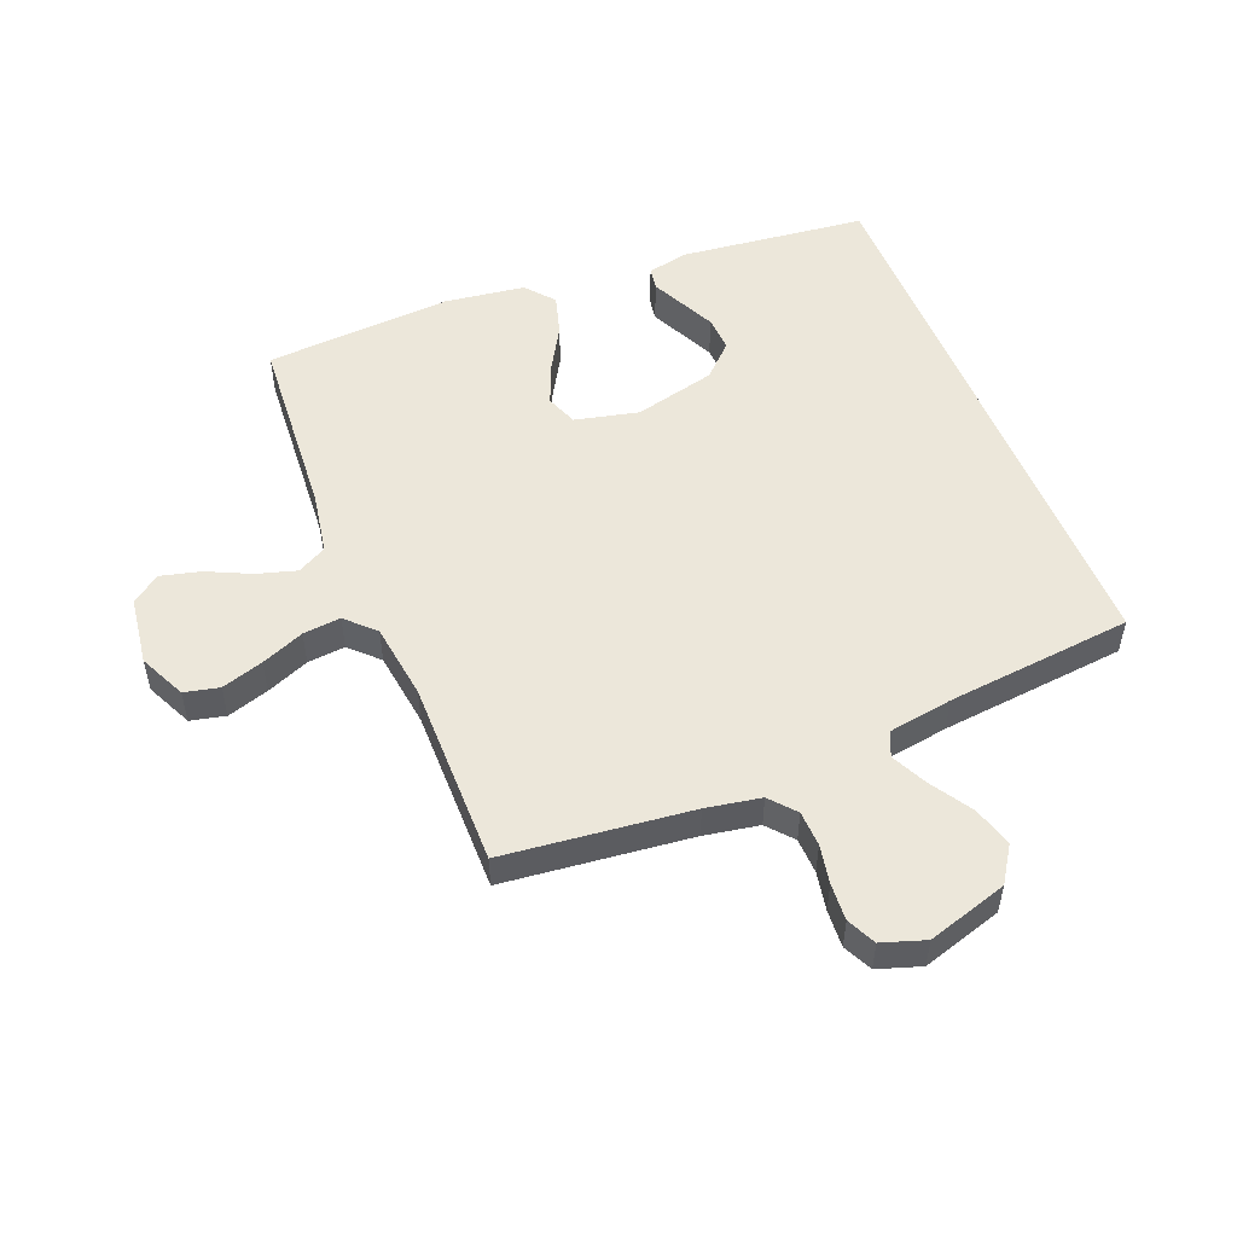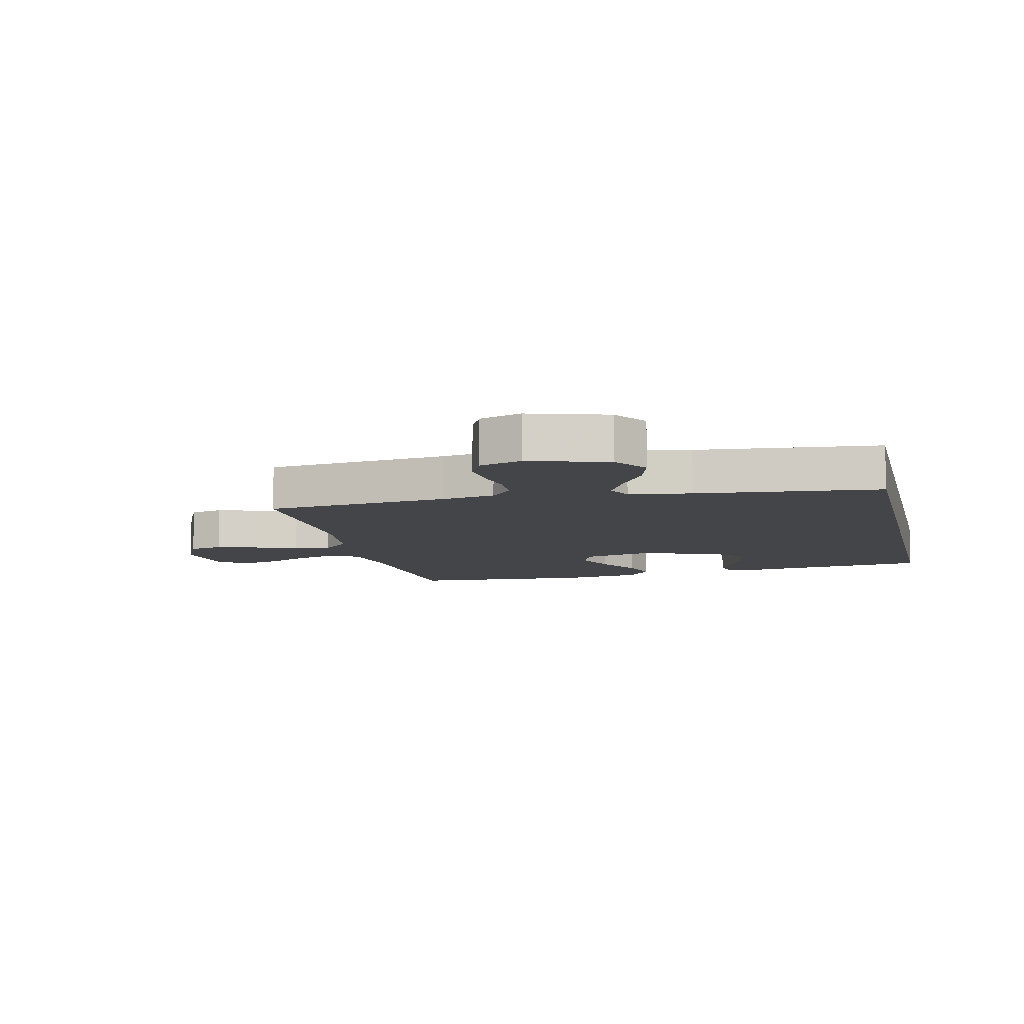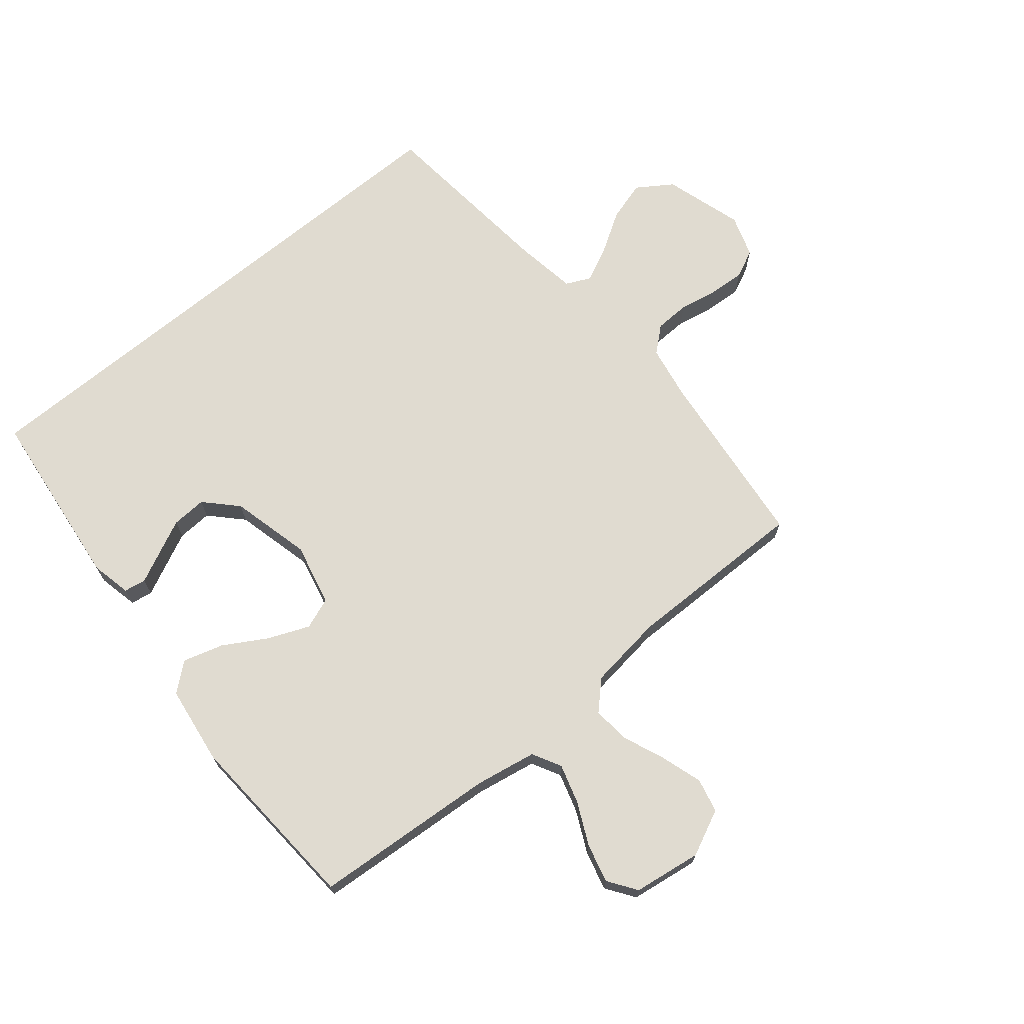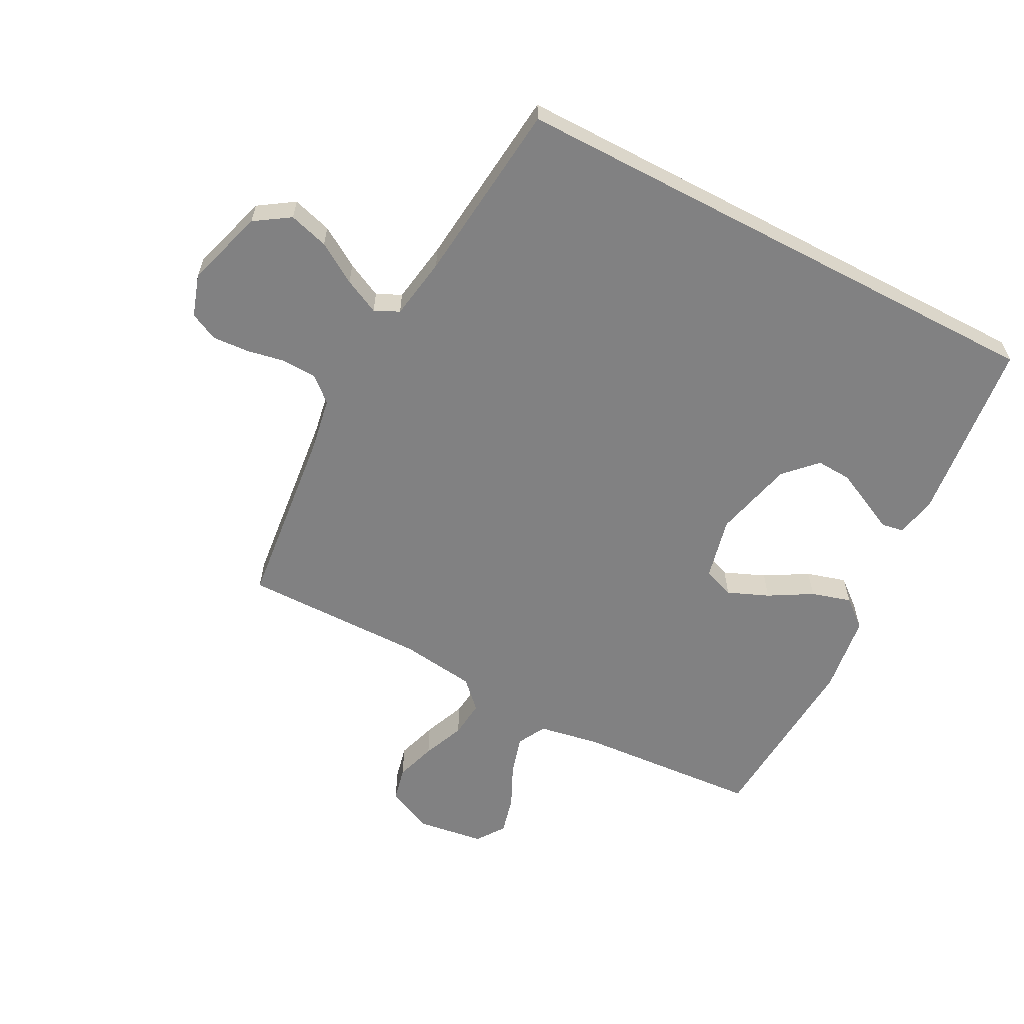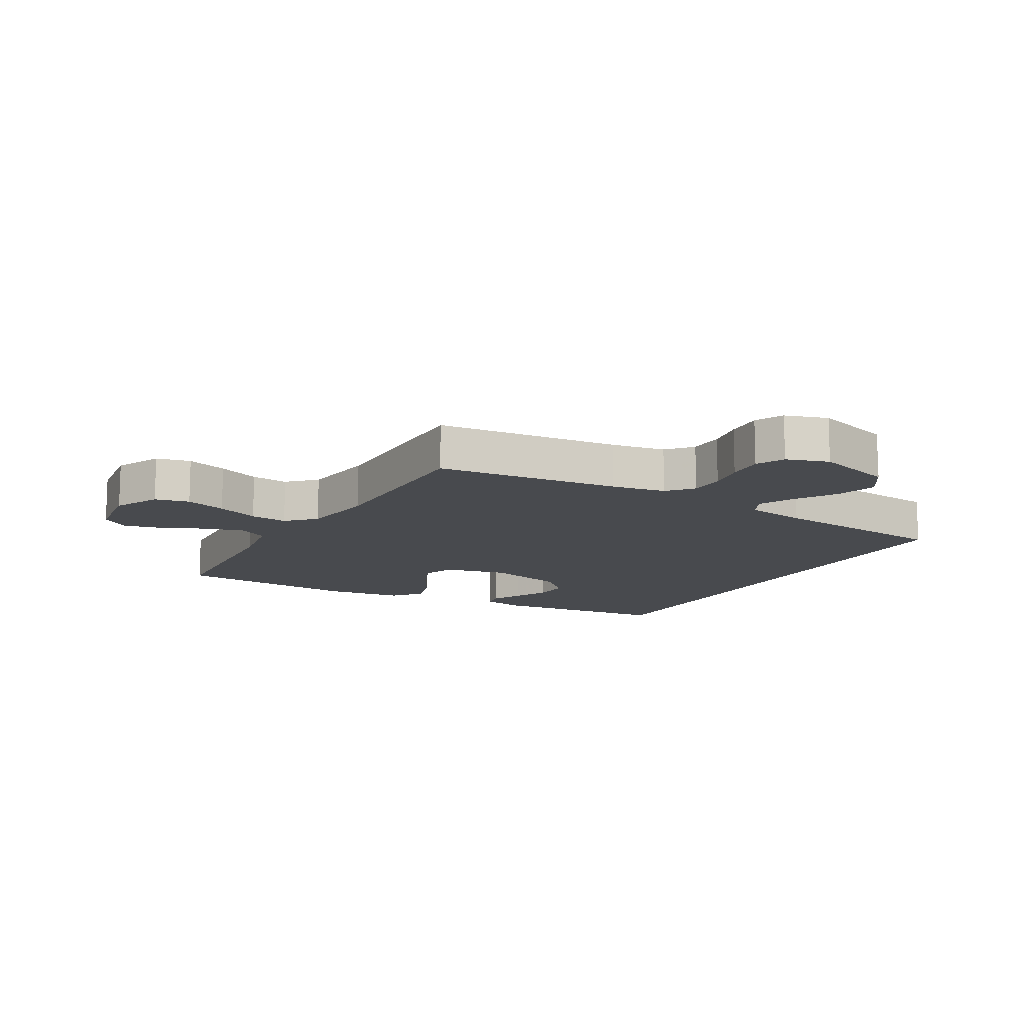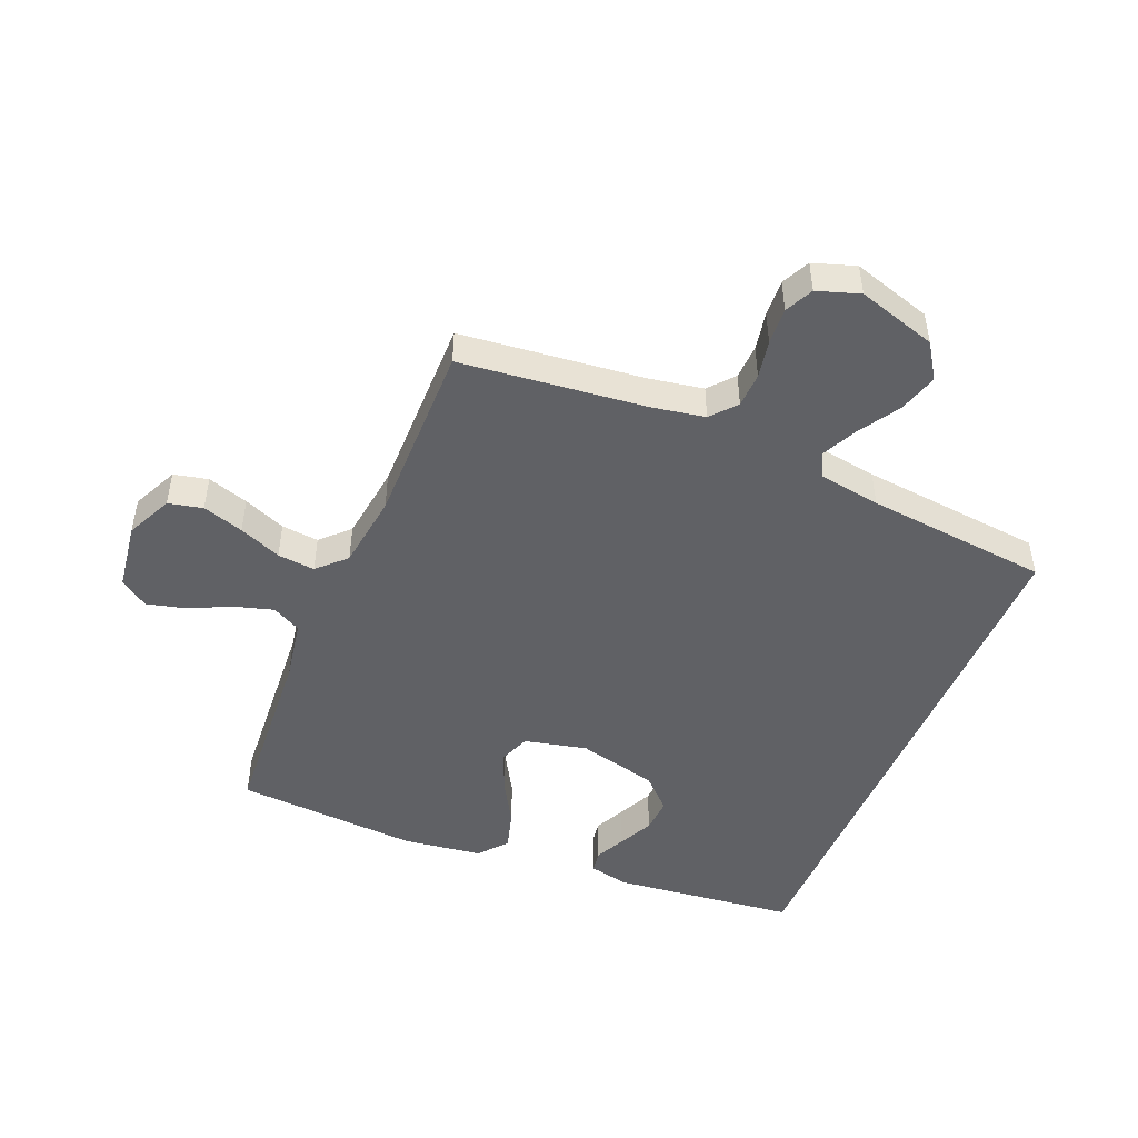
<metadata>
{"format":"obj","ext":"obj","renderer":"f3d","projection":"perspective","resolution":1024,"background":"white","views":[{"elev":52.4,"azim":-22.0,"up":"+Y"},{"elev":-8.9,"azim":13.1,"up":"+Y"},{"elev":69.9,"azim":-129.6,"up":"+Y"},{"elev":-60.5,"azim":62.2,"up":"+Y"},{"elev":-12.9,"azim":-30.2,"up":"+Y"},{"elev":-48.1,"azim":-22.7,"up":"+Y"}]}
</metadata>
<code>
v 0.5 0.07 0.468
v 0.5 0.07 -0.438
v 0.2 0.07 -0.473
v 0.134 0.07 -0.459
v 0.128 0.07 -0.423
v 0.152 0.07 -0.373
v 0.179 0.07 -0.316
v 0.182 0.07 -0.259
v 0.131 0.07 -0.21
v 0 0.07 -0.178
v -0.102 0.07 -0.202
v -0.121 0.07 -0.253
v -0.093 0.07 -0.32
v -0.052 0.07 -0.39
v -0.033 0.07 -0.455
v -0.071 0.07 -0.501
v -0.2 0.07 -0.519
v -0.5 0.07 -0.5
v -0.522 0.07 -0.2
v -0.54 0.07 -0.1
v -0.587 0.07 -0.075
v -0.651 0.07 -0.094
v -0.72 0.07 -0.127
v -0.783 0.07 -0.143
v -0.829 0.07 -0.111
v -0.845 0.07 0
v -0.81 0.07 0.075
v -0.754 0.07 0.088
v -0.687 0.07 0.067
v -0.618 0.07 0.039
v -0.557 0.07 0.033
v -0.513 0.07 0.077
v -0.497 0.07 0.2
v -0.5 0.07 0.5
v -0.2 0.07 0.534
v -0.112 0.07 0.55
v -0.077 0.07 0.591
v -0.075 0.07 0.648
v -0.087 0.07 0.71
v -0.091 0.07 0.77
v -0.069 0.07 0.816
v 0 0.07 0.839
v 0.129 0.07 0.8
v 0.167 0.07 0.743
v 0.148 0.07 0.678
v 0.107 0.07 0.612
v 0.079 0.07 0.554
v 0.098 0.07 0.514
v 0.2 0.07 0.498
v 0.5 0 0.468
v 0.5 0 -0.438
v 0.2 0 -0.473
v 0.134 0 -0.459
v 0.128 0 -0.423
v 0.152 0 -0.373
v 0.179 0 -0.316
v 0.182 0 -0.259
v 0.131 0 -0.21
v 0 0 -0.178
v -0.102 0 -0.202
v -0.121 0 -0.253
v -0.093 0 -0.32
v -0.052 0 -0.39
v -0.033 0 -0.455
v -0.071 0 -0.501
v -0.2 0 -0.519
v -0.5 0 -0.5
v -0.522 0 -0.2
v -0.54 0 -0.1
v -0.587 0 -0.075
v -0.651 0 -0.094
v -0.72 0 -0.127
v -0.783 0 -0.143
v -0.829 0 -0.111
v -0.845 0 0
v -0.81 0 0.075
v -0.754 0 0.088
v -0.687 0 0.067
v -0.618 0 0.039
v -0.557 0 0.033
v -0.513 0 0.077
v -0.497 0 0.2
v -0.5 0 0.5
v -0.2 0 0.534
v -0.112 0 0.55
v -0.077 0 0.591
v -0.075 0 0.648
v -0.087 0 0.71
v -0.091 0 0.77
v -0.069 0 0.816
v 0 0 0.839
v 0.129 0 0.8
v 0.167 0 0.743
v 0.148 0 0.678
v 0.107 0 0.612
v 0.079 0 0.554
v 0.098 0 0.514
v 0.2 0 0.498
f 44 45 46
f 43 44 46
f 42 43 46
f 41 42 46
f 40 41 46
f 39 40 46
f 38 39 46
f 37 38 46 47
f 36 37 47 48
f 33 34 35
f 35 36 48
f 33 35 48
f 32 33 48
f 28 29 30
f 27 28 30
f 26 27 30
f 25 26 30
f 24 25 30
f 23 24 30
f 22 23 30
f 21 22 30 31
f 32 48 49
f 31 32 49
f 21 31 49
f 20 21 49
f 17 18 19
f 16 17 19
f 15 16 19
f 14 15 19
f 13 14 19
f 4 5 6
f 3 4 6
f 2 3 6
f 2 6 7
f 1 2 7 8
f 12 13 19 20
f 11 12 20
f 20 49 1
f 11 20 1
f 10 11 1
f 1 8 9
f 1 9 10
f 95 94 93
f 95 93 92
f 95 92 91
f 95 91 90
f 95 90 89
f 95 89 88
f 95 88 87
f 96 95 87 86
f 97 96 86 85
f 84 83 82
f 97 85 84
f 97 84 82
f 97 82 81
f 79 78 77
f 79 77 76
f 79 76 75
f 79 75 74
f 79 74 73
f 79 73 72
f 79 72 71
f 80 79 71 70
f 98 97 81
f 98 81 80
f 98 80 70
f 98 70 69
f 68 67 66
f 68 66 65
f 68 65 64
f 68 64 63
f 68 63 62
f 55 54 53
f 55 53 52
f 55 52 51
f 56 55 51
f 57 56 51 50
f 69 68 62 61
f 69 61 60
f 50 98 69
f 50 69 60
f 50 60 59
f 58 57 50
f 59 58 50
f 1 50 51 2
f 2 51 52 3
f 3 52 53 4
f 4 53 54 5
f 5 54 55 6
f 6 55 56 7
f 7 56 57 8
f 8 57 58 9
f 9 58 59 10
f 10 59 60 11
f 11 60 61 12
f 12 61 62 13
f 13 62 63 14
f 14 63 64 15
f 15 64 65 16
f 16 65 66 17
f 17 66 67 18
f 18 67 68 19
f 19 68 69 20
f 20 69 70 21
f 21 70 71 22
f 22 71 72 23
f 23 72 73 24
f 24 73 74 25
f 25 74 75 26
f 26 75 76 27
f 27 76 77 28
f 28 77 78 29
f 29 78 79 30
f 30 79 80 31
f 31 80 81 32
f 32 81 82 33
f 33 82 83 34
f 34 83 84 35
f 35 84 85 36
f 36 85 86 37
f 37 86 87 38
f 38 87 88 39
f 39 88 89 40
f 40 89 90 41
f 41 90 91 42
f 42 91 92 43
f 43 92 93 44
f 44 93 94 45
f 45 94 95 46
f 46 95 96 47
f 47 96 97 48
f 48 97 98 49
f 49 98 50 1

</code>
